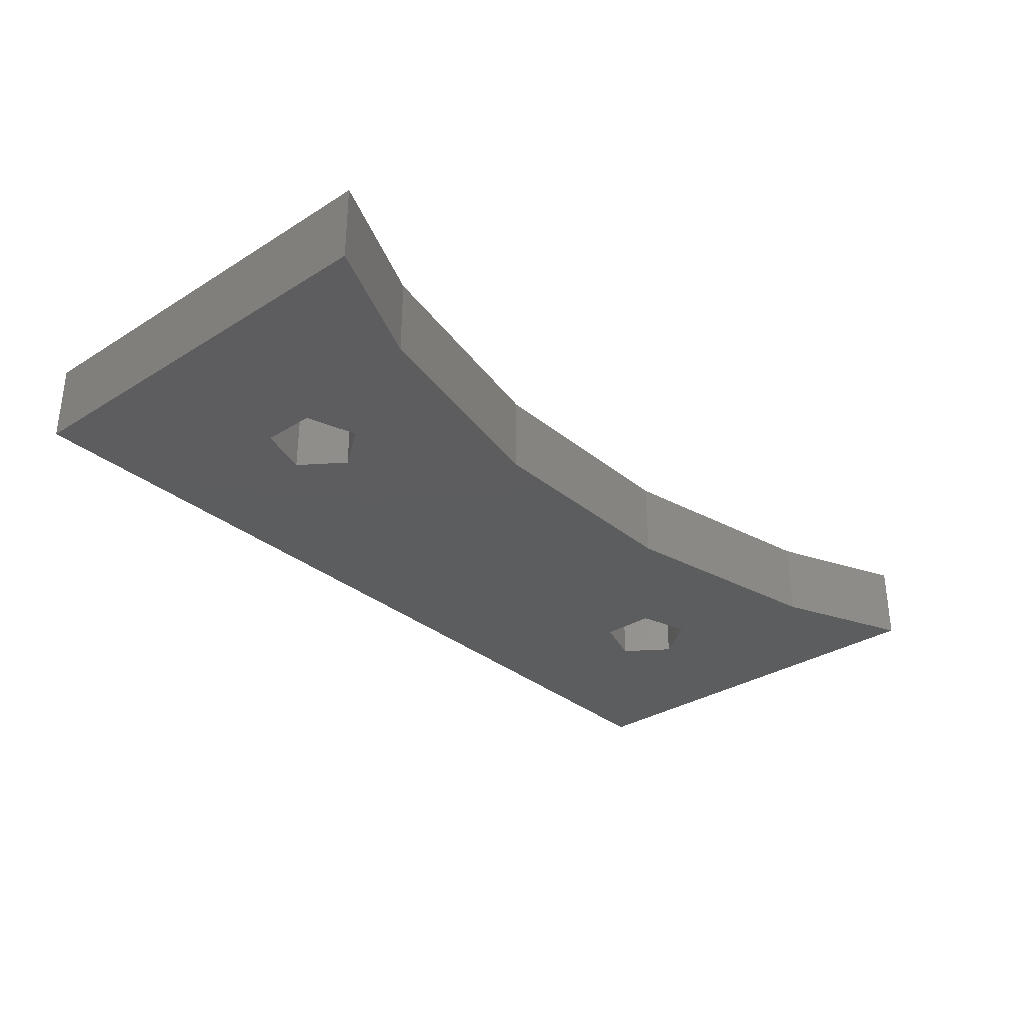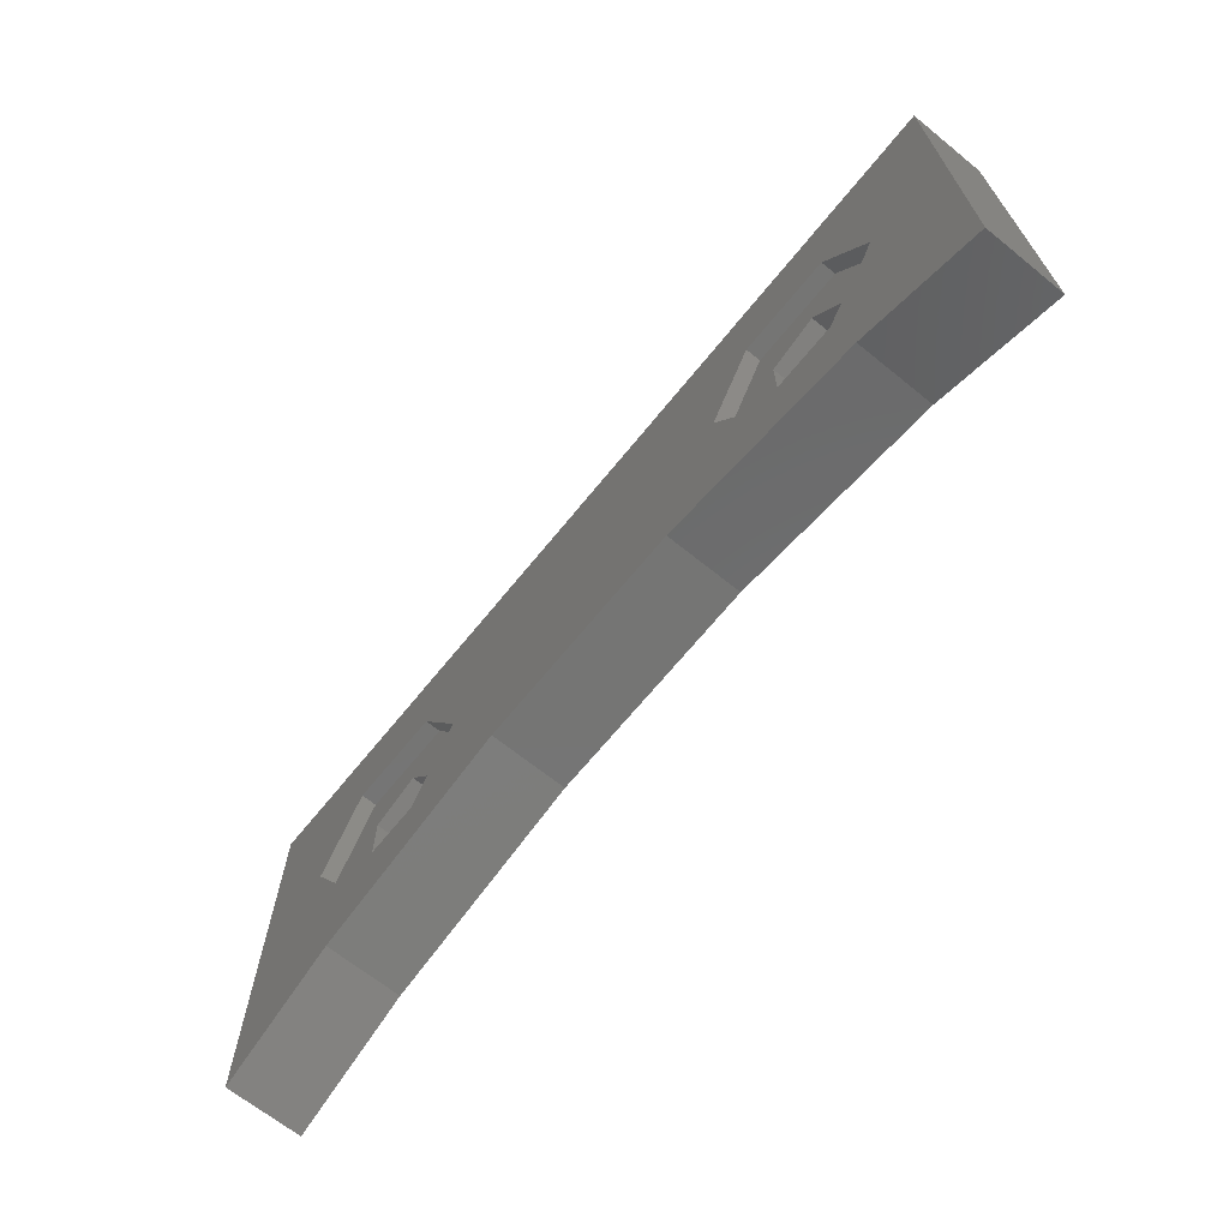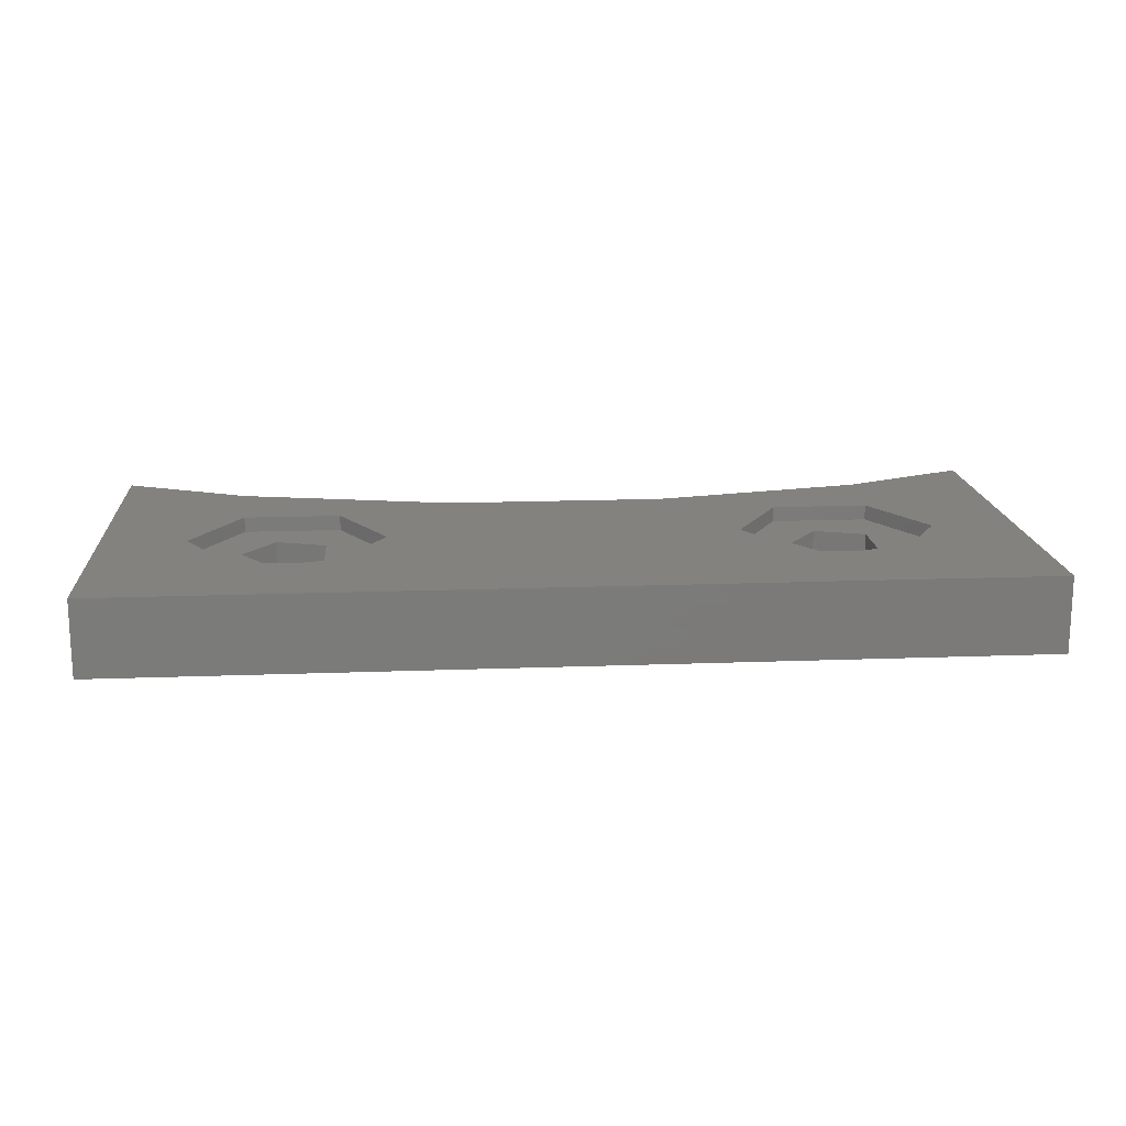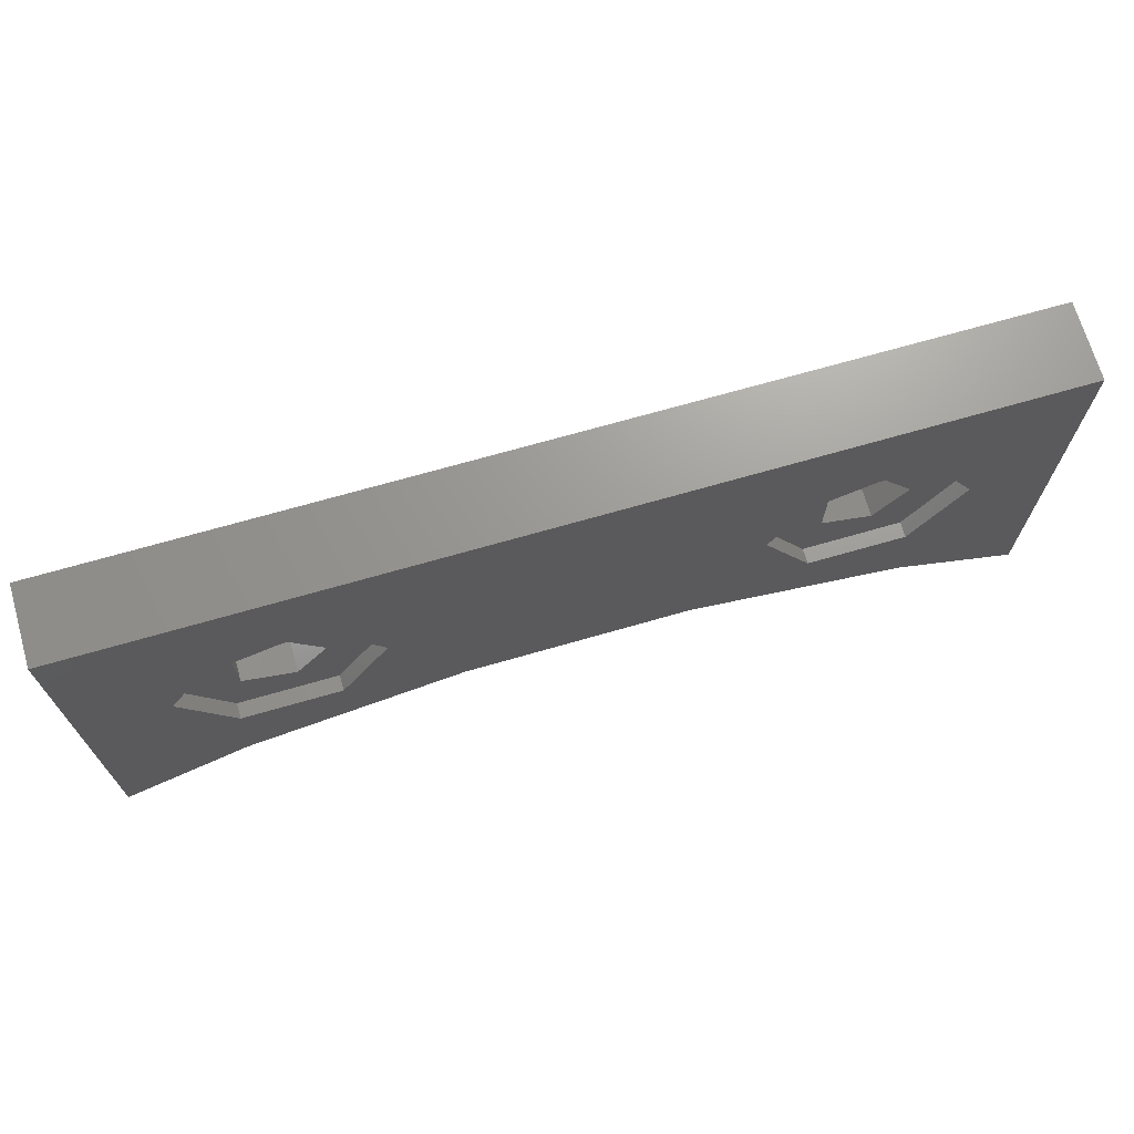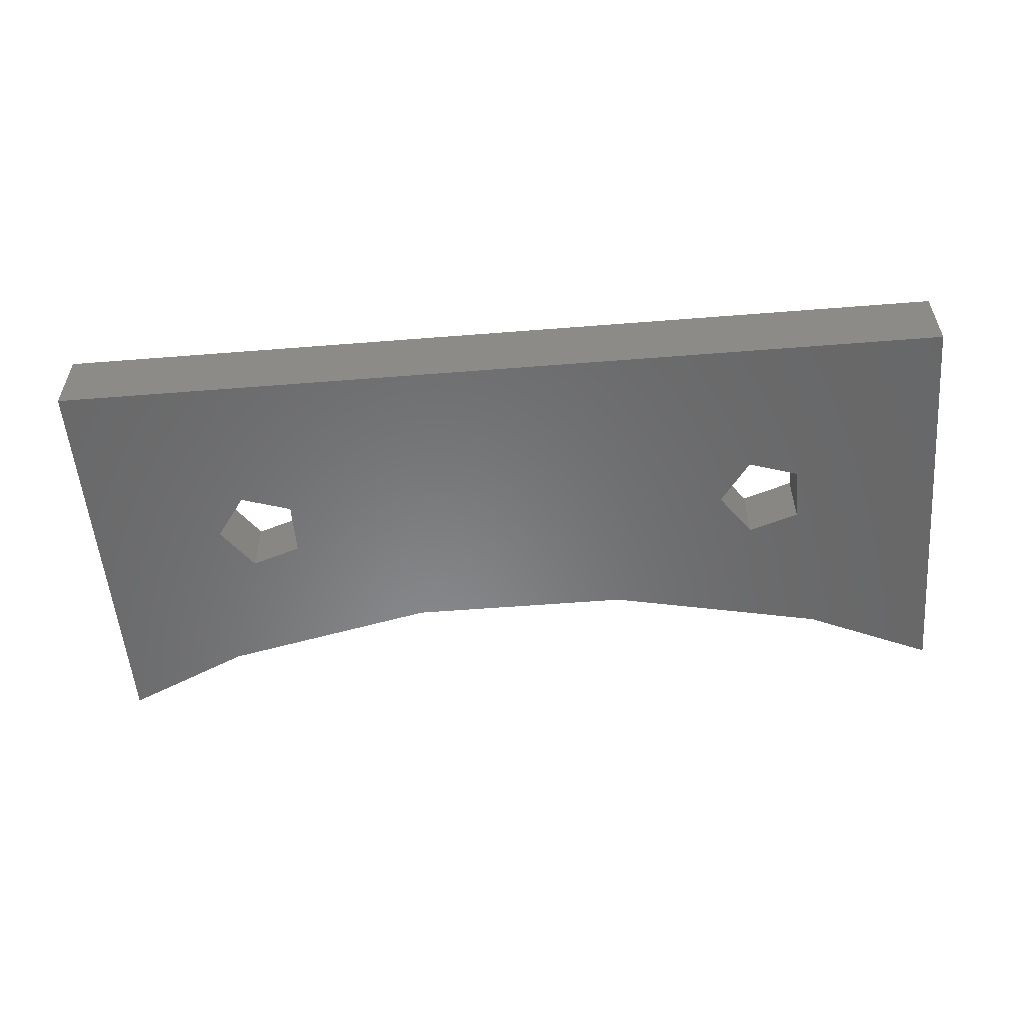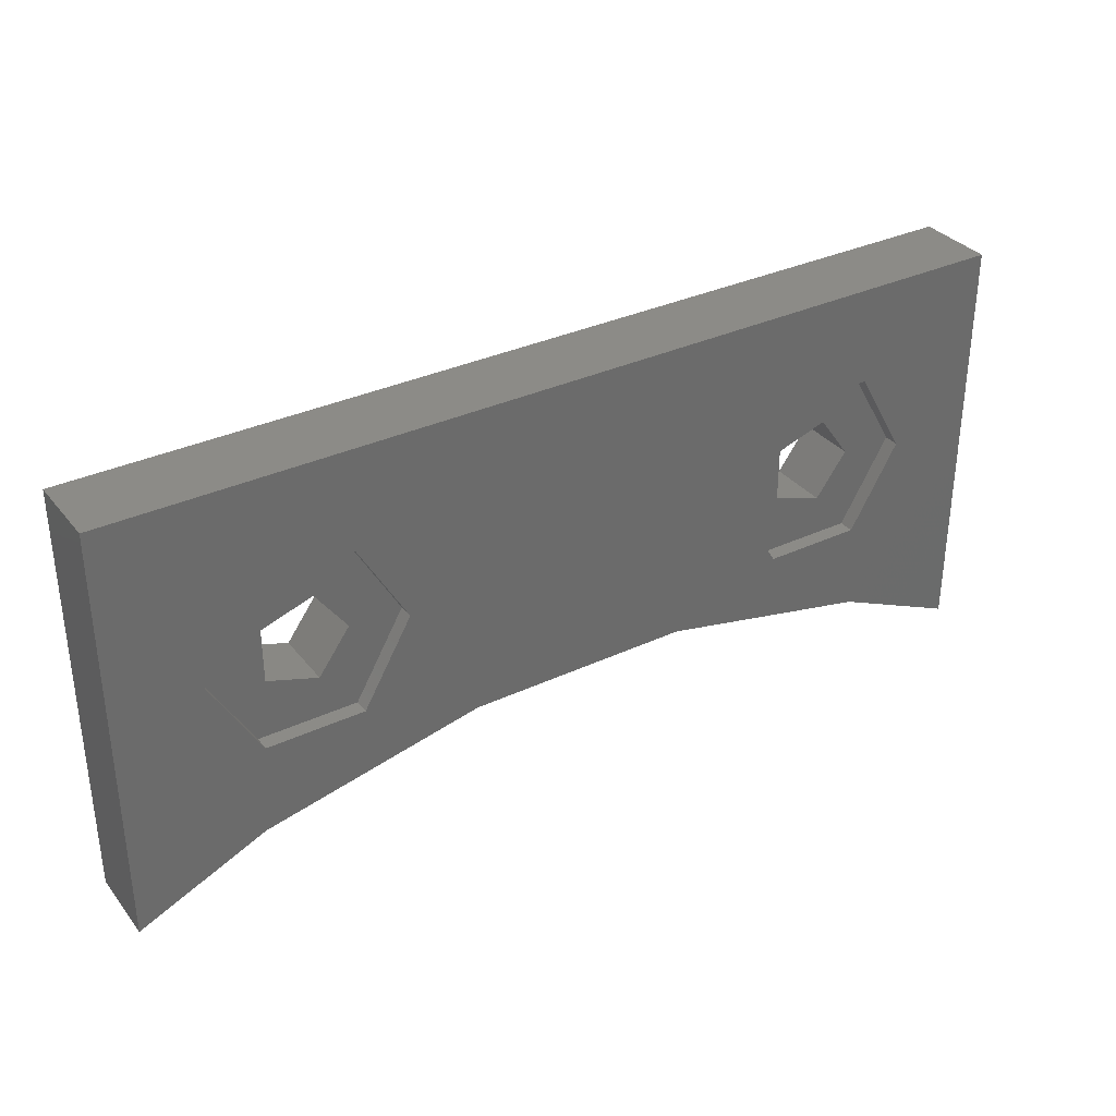
<metadata>
{"format":"stl","ext":"stl","renderer":"f3d","projection":"perspective","resolution":1024,"background":"white","views":[{"elev":-32.1,"azim":-48.8,"up":"+Z"},{"elev":-67.2,"azim":51.0,"up":"+Y"},{"elev":16.4,"azim":175.6,"up":"+Z"},{"elev":69.7,"azim":-16.1,"up":"+Y"},{"elev":-54.9,"azim":-175.2,"up":"+Z"},{"elev":33.6,"azim":-32.5,"up":"+Y"}]}
</metadata>
<code>
# stl→obj: 60 verts, 124 faces
v -7.51 39 0
v -8.54 40.42 2
v -8.54 40.42 0
v -7.51 39 2
v -10.21 38.12 2
v -10.21 39.88 0
v -10.21 39.88 2
v -10.21 38.12 0
v -8.54 37.58 0
v -8.54 37.58 2
v 10.49 39 0
v 9.46 40.42 2
v 9.46 40.42 0
v 10.49 39 2
v 7.794 38.12 2
v 7.794 39.88 0
v 7.794 39.88 2
v 7.794 38.12 0
v 9.46 37.58 0
v 9.46 37.58 2
v -15 31.42 0
v -15 45 2.5
v -15 45 0
v -15 31.42 2.5
v 15 45 2.5
v 12.2 39 2.5
v 15 31.42 2.5
v 10.6 41.77 2.5
v 7.4 41.77 2.5
v 5.8 39 2.5
v -3.659 34.81 2.5
v 3.659 34.81 2.5
v -5.8 39 2.5
v -7.4 41.77 2.5
v -10.6 41.77 2.5
v -12.2 39 2.5
v 10.6 36.23 2.5
v 10.82 33.29 2.5
v 7.4 36.23 2.5
v -7.4 36.23 2.5
v -10.82 33.29 2.5
v -10.6 36.23 2.5
v 15 45 0
v 15 31.42 0
v -3.659 34.81 0
v -10.82 33.29 0
v 10.82 33.29 0
v 3.659 34.81 0
v -5.8 39 2
v -7.4 41.77 2
v -12.2 39 2
v -10.6 36.23 2
v -10.6 41.77 2
v -7.4 36.23 2
v 12.2 39 2
v 10.6 41.77 2
v 7.4 41.77 2
v 10.6 36.23 2
v 7.4 36.23 2
v 5.8 39 2
f 1 2 3
f 2 1 4
f 5 6 7
f 6 5 8
f 6 2 7
f 2 6 3
f 9 4 1
f 4 9 10
f 9 5 10
f 5 9 8
f 11 12 13
f 12 11 14
f 15 16 17
f 16 15 18
f 16 12 17
f 12 16 13
f 19 14 11
f 14 19 20
f 19 15 20
f 15 19 18
f 21 22 23
f 22 21 24
f 25 26 27
f 25 28 26
f 25 29 28
f 30 31 32
f 33 30 29
f 30 33 31
f 34 29 25
f 29 34 33
f 22 34 25
f 35 22 36
f 34 22 35
f 37 27 26
f 27 37 38
f 39 38 37
f 39 32 38
f 32 39 30
f 40 31 33
f 41 40 42
f 40 41 31
f 24 42 36
f 24 36 22
f 42 24 41
f 27 43 25
f 43 27 44
f 45 9 1
f 46 9 45
f 21 8 46
f 9 46 8
f 47 19 11
f 47 18 19
f 18 48 16
f 48 18 47
f 11 44 47
f 44 11 43
f 13 43 11
f 16 43 13
f 45 16 48
f 1 16 45
f 3 16 1
f 16 3 43
f 23 8 21
f 3 23 43
f 6 23 3
f 8 23 6
f 43 22 25
f 22 43 23
f 45 32 31
f 32 45 48
f 47 27 38
f 27 47 44
f 21 41 24
f 41 21 46
f 48 38 32
f 38 48 47
f 46 31 41
f 31 46 45
f 49 34 50
f 34 49 33
f 42 51 36
f 51 42 52
f 53 34 35
f 34 53 50
f 54 42 40
f 42 54 52
f 36 53 35
f 53 36 51
f 4 49 50
f 49 4 54
f 50 2 4
f 53 2 50
f 51 7 53
f 2 53 7
f 10 54 4
f 52 10 5
f 10 52 54
f 7 51 5
f 5 51 52
f 54 33 49
f 33 54 40
f 55 28 56
f 28 55 26
f 57 28 29
f 28 57 56
f 58 39 37
f 39 58 59
f 30 57 29
f 57 30 60
f 14 55 56
f 55 14 58
f 56 12 14
f 57 12 56
f 60 17 57
f 12 57 17
f 20 58 14
f 59 20 15
f 20 59 58
f 17 60 15
f 15 60 59
f 58 26 55
f 26 58 37
f 39 60 30
f 60 39 59

</code>
